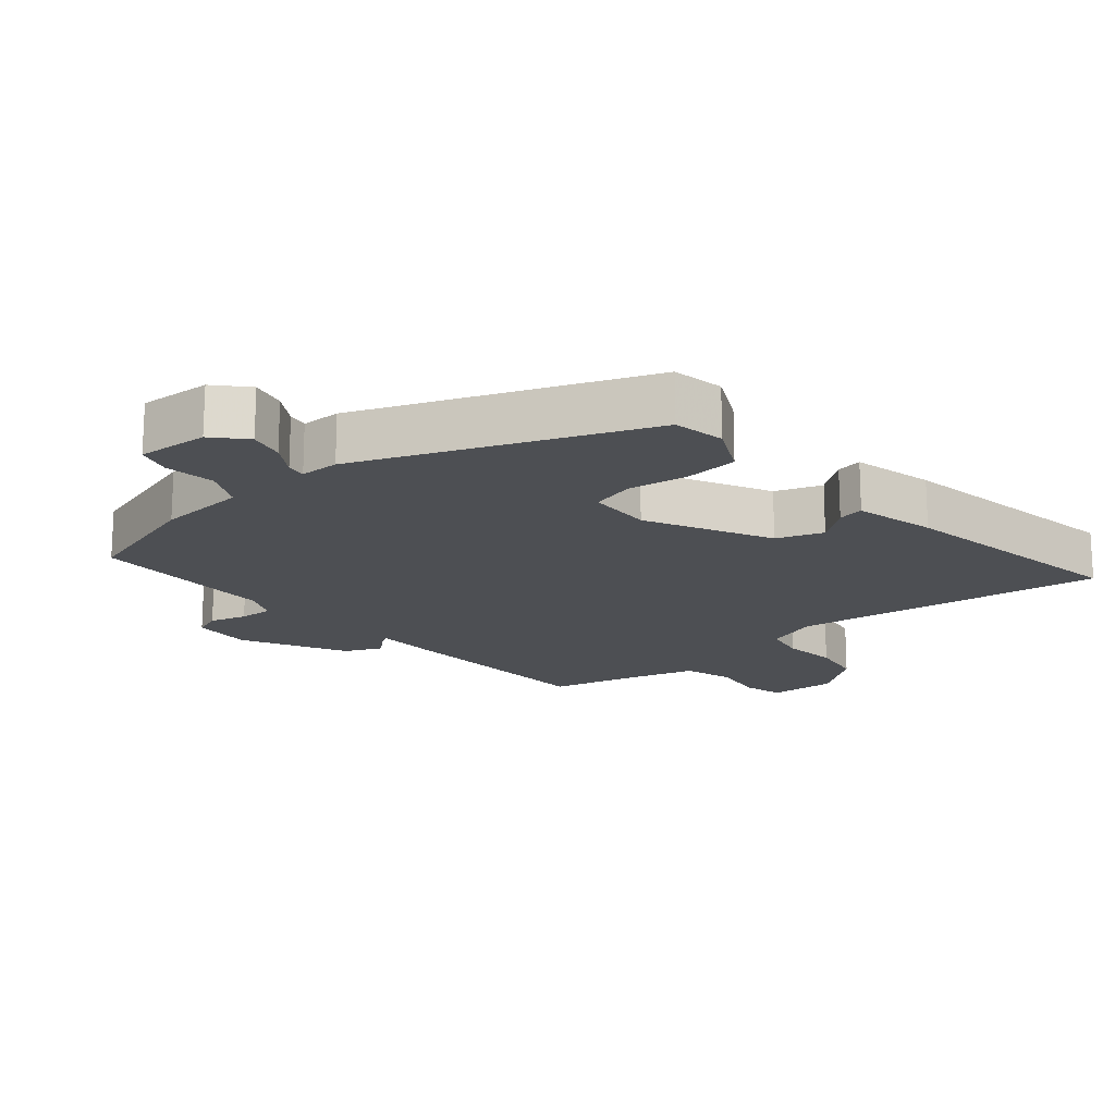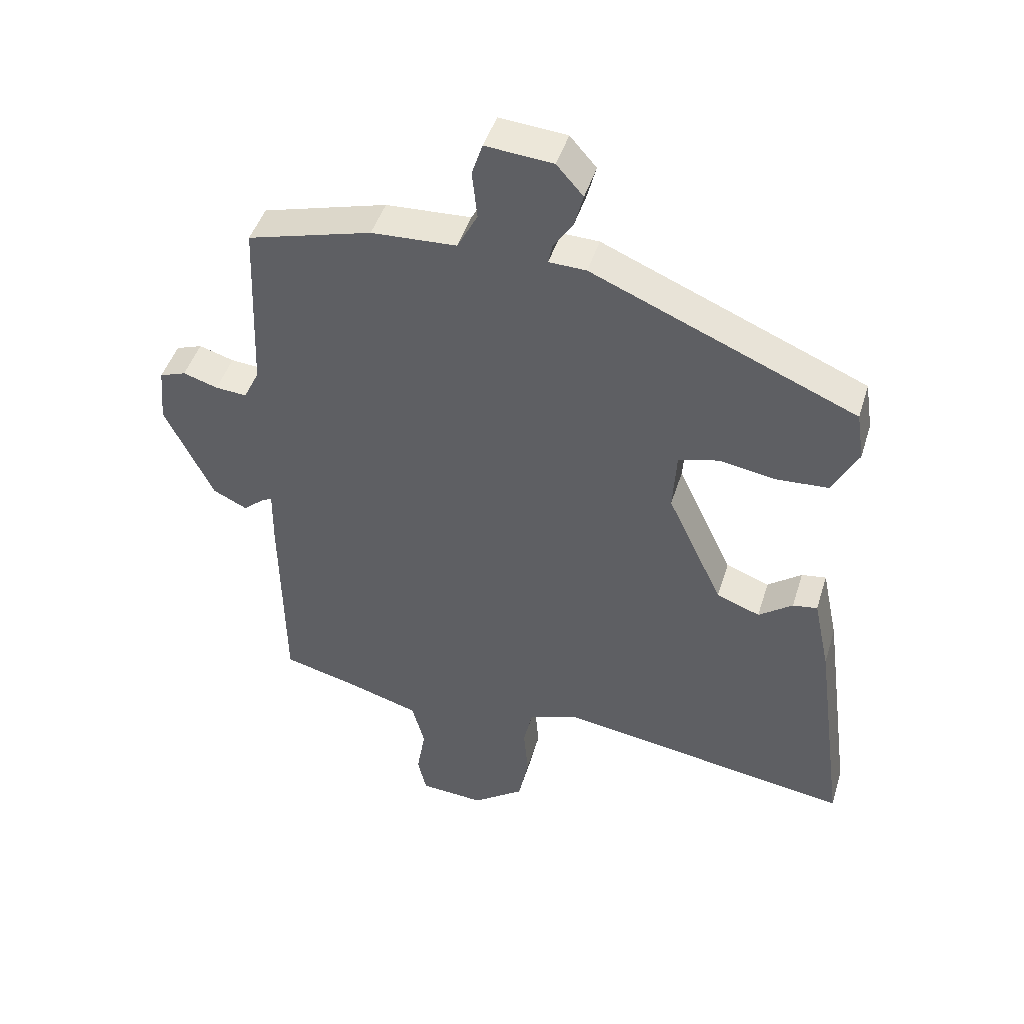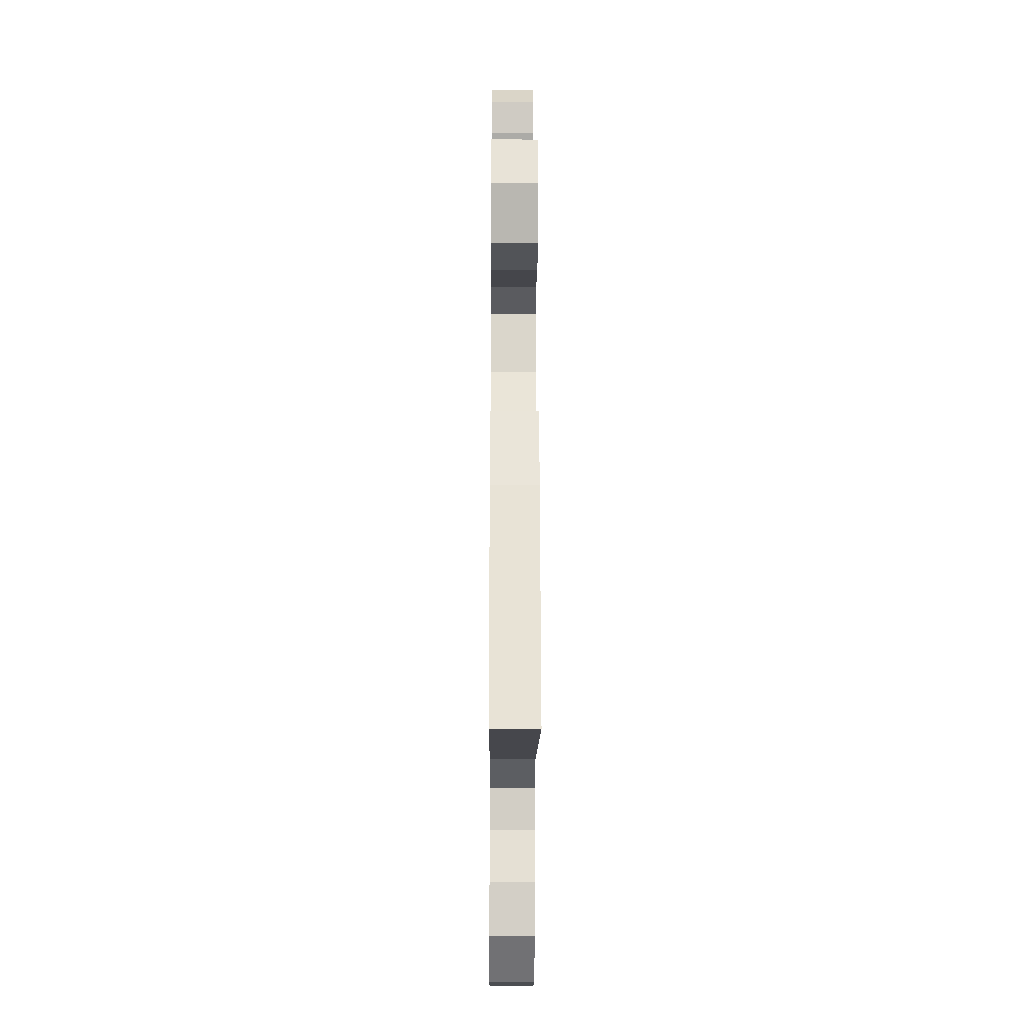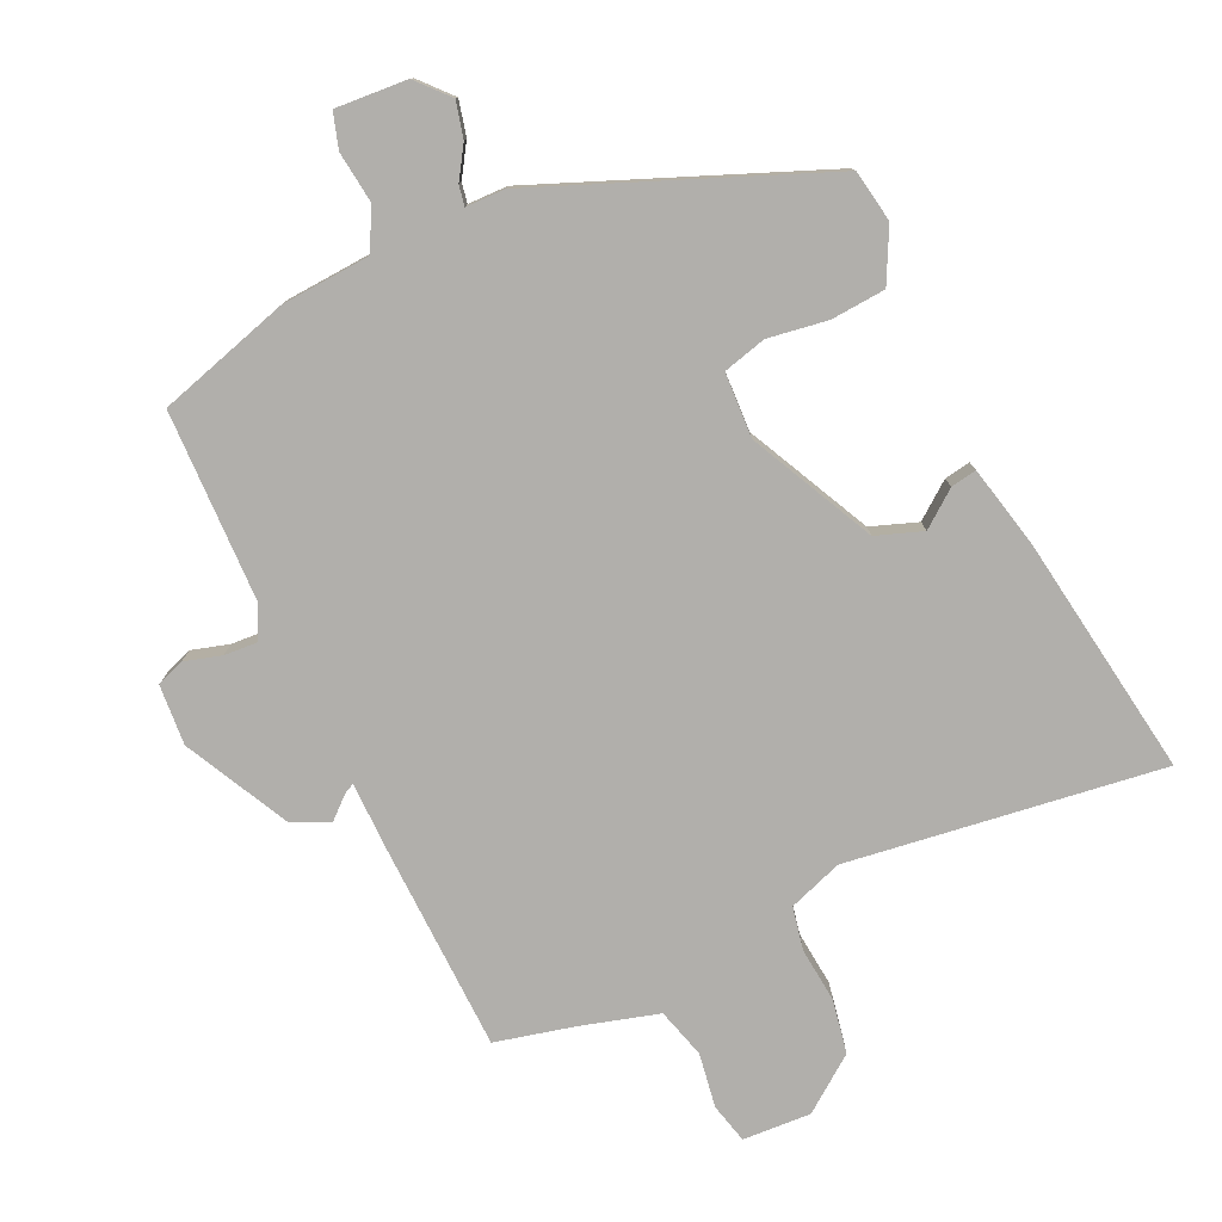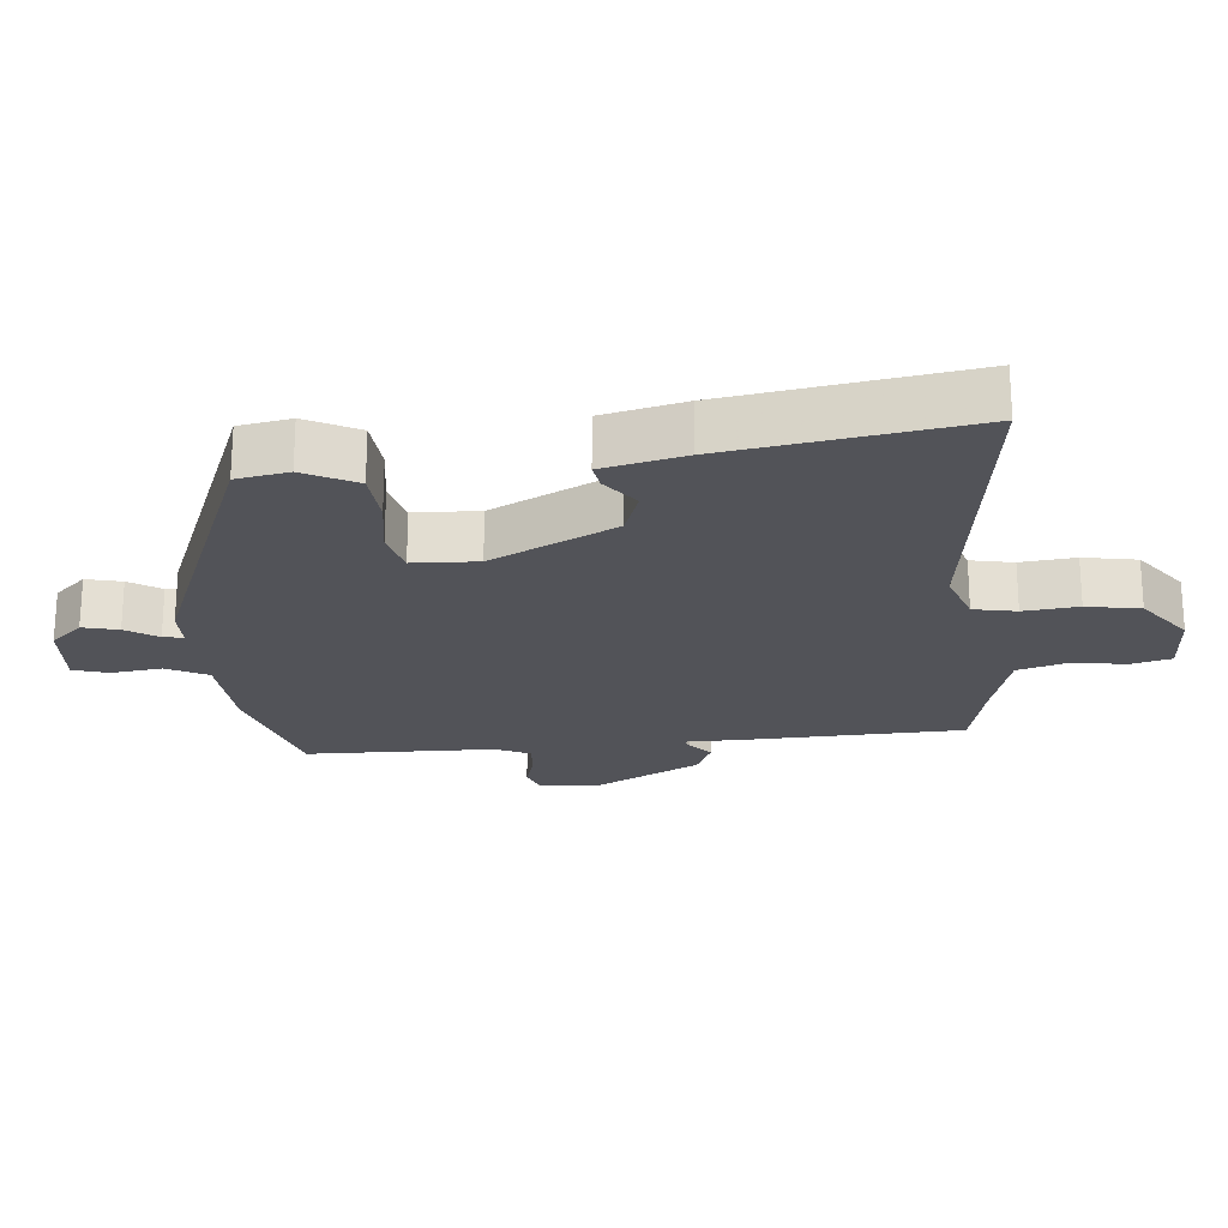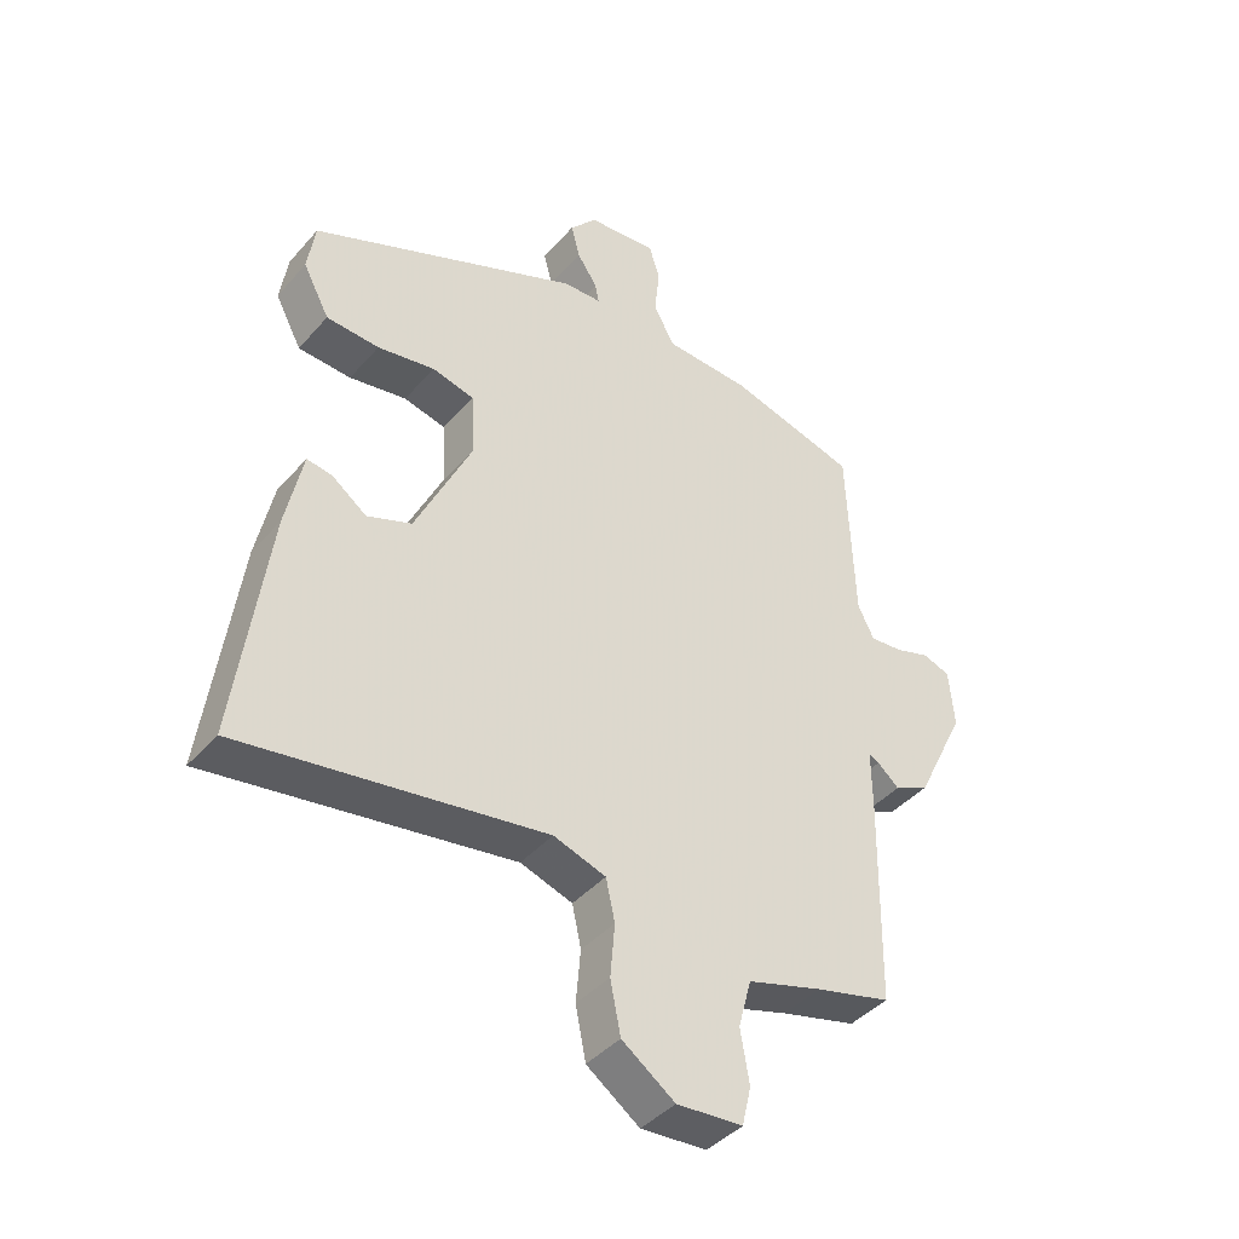
<metadata>
{"format":"obj","ext":"obj","renderer":"f3d","projection":"perspective","resolution":1024,"background":"white","views":[{"elev":-17.5,"azim":41.6,"up":"+Y"},{"elev":45.5,"azim":16.8,"up":"+Z"},{"elev":-19.6,"azim":89.6,"up":"+Z"},{"elev":-78.2,"azim":25.8,"up":"+Y"},{"elev":-22.6,"azim":96.4,"up":"+Y"},{"elev":-41.5,"azim":142.9,"up":"+Z"}]}
</metadata>
<code>
v 0.459 0.07 0.363
v 0.471 0.07 0.285
v 0.43 0.07 0.207
v 0.348 0.07 0.202
v 0.259 0.07 0.217
v 0.194 0.07 0.201
v 0.188 0.07 0.104
v 0.276 0.07 -0.083
v 0.345 0.07 -0.109
v 0.399 0.07 -0.069
v 0.438 0.07 -0.063
v 0.464 0.07 -0.186
v 0.513 0.07 -0.549
v 0.044 0.07 -0.478
v -0.037 0.07 -0.505
v -0.051 0.07 -0.569
v -0.044 0.07 -0.651
v -0.06 0.07 -0.731
v -0.142 0.07 -0.79
v -0.244 0.07 -0.783
v -0.258 0.07 -0.723
v -0.244 0.07 -0.642
v -0.264 0.07 -0.567
v -0.38 0.07 -0.532
v -0.497 0.07 -0.502
v -0.502 0.07 -0.177
v -0.501 0.07 -0.087
v -0.517 0.07 -0.095
v -0.551 0.07 -0.124
v -0.605 0.07 -0.098
v -0.682 0.07 0.06
v -0.674 0.07 0.15
v -0.632 0.07 0.165
v -0.577 0.07 0.148
v -0.527 0.07 0.144
v -0.502 0.07 0.195
v -0.491 0.07 0.478
v -0.293 0.07 0.533
v -0.158 0.07 0.54
v -0.126 0.07 0.601
v -0.134 0.07 0.677
v -0.117 0.07 0.729
v -0.01 0.07 0.72
v 0.032 0.07 0.672
v 0.018 0.07 0.619
v -0.013 0.07 0.572
v -0.019 0.07 0.542
v 0.04 0.07 0.54
v 0.459 0 0.363
v 0.471 0 0.285
v 0.43 0 0.207
v 0.348 0 0.202
v 0.259 0 0.217
v 0.194 0 0.201
v 0.188 0 0.104
v 0.276 0 -0.083
v 0.345 0 -0.109
v 0.399 0 -0.069
v 0.438 0 -0.063
v 0.464 0 -0.186
v 0.513 0 -0.549
v 0.044 0 -0.478
v -0.037 0 -0.505
v -0.051 0 -0.569
v -0.044 0 -0.651
v -0.06 0 -0.731
v -0.142 0 -0.79
v -0.244 0 -0.783
v -0.258 0 -0.723
v -0.244 0 -0.642
v -0.264 0 -0.567
v -0.38 0 -0.532
v -0.497 0 -0.502
v -0.502 0 -0.177
v -0.501 0 -0.087
v -0.517 0 -0.095
v -0.551 0 -0.124
v -0.605 0 -0.098
v -0.682 0 0.06
v -0.674 0 0.15
v -0.632 0 0.165
v -0.577 0 0.148
v -0.527 0 0.144
v -0.502 0 0.195
v -0.491 0 0.478
v -0.293 0 0.533
v -0.158 0 0.54
v -0.126 0 0.601
v -0.134 0 0.677
v -0.117 0 0.729
v -0.01 0 0.72
v 0.032 0 0.672
v 0.018 0 0.619
v -0.013 0 0.572
v -0.019 0 0.542
v 0.04 0 0.54
f 3 4 5
f 2 3 5
f 1 2 5
f 48 1 5
f 47 48 5
f 44 45 46
f 43 44 46
f 42 43 46
f 41 42 46
f 40 41 46
f 39 40 46 47
f 47 5 6
f 39 47 6
f 38 39 6
f 37 38 6
f 36 37 6
f 32 33 34
f 31 32 34
f 30 31 34
f 29 30 34
f 28 29 34
f 27 28 34 35
f 24 25 26 27
f 36 6 7
f 35 36 7
f 27 35 7
f 24 27 7
f 23 24 7
f 20 21 22
f 19 20 22
f 18 19 22
f 17 18 22
f 16 17 22
f 15 16 22 23
f 12 13 14
f 11 12 14
f 10 11 14
f 9 10 14
f 14 15 23
f 9 14 23
f 8 9 23
f 7 8 23
f 53 52 51
f 53 51 50
f 53 50 49
f 53 49 96
f 53 96 95
f 94 93 92
f 94 92 91
f 94 91 90
f 94 90 89
f 94 89 88
f 95 94 88 87
f 54 53 95
f 54 95 87
f 54 87 86
f 54 86 85
f 54 85 84
f 82 81 80
f 82 80 79
f 82 79 78
f 82 78 77
f 82 77 76
f 83 82 76 75
f 75 74 73 72
f 55 54 84
f 55 84 83
f 55 83 75
f 55 75 72
f 55 72 71
f 70 69 68
f 70 68 67
f 70 67 66
f 70 66 65
f 70 65 64
f 71 70 64 63
f 62 61 60
f 62 60 59
f 62 59 58
f 62 58 57
f 71 63 62
f 71 62 57
f 71 57 56
f 71 56 55
f 1 49 50 2
f 2 50 51 3
f 3 51 52 4
f 4 52 53 5
f 5 53 54 6
f 6 54 55 7
f 7 55 56 8
f 8 56 57 9
f 9 57 58 10
f 10 58 59 11
f 11 59 60 12
f 12 60 61 13
f 13 61 62 14
f 14 62 63 15
f 15 63 64 16
f 16 64 65 17
f 17 65 66 18
f 18 66 67 19
f 19 67 68 20
f 20 68 69 21
f 21 69 70 22
f 22 70 71 23
f 23 71 72 24
f 24 72 73 25
f 25 73 74 26
f 26 74 75 27
f 27 75 76 28
f 28 76 77 29
f 29 77 78 30
f 30 78 79 31
f 31 79 80 32
f 32 80 81 33
f 33 81 82 34
f 34 82 83 35
f 35 83 84 36
f 36 84 85 37
f 37 85 86 38
f 38 86 87 39
f 39 87 88 40
f 40 88 89 41
f 41 89 90 42
f 42 90 91 43
f 43 91 92 44
f 44 92 93 45
f 45 93 94 46
f 46 94 95 47
f 47 95 96 48
f 48 96 49 1

</code>
